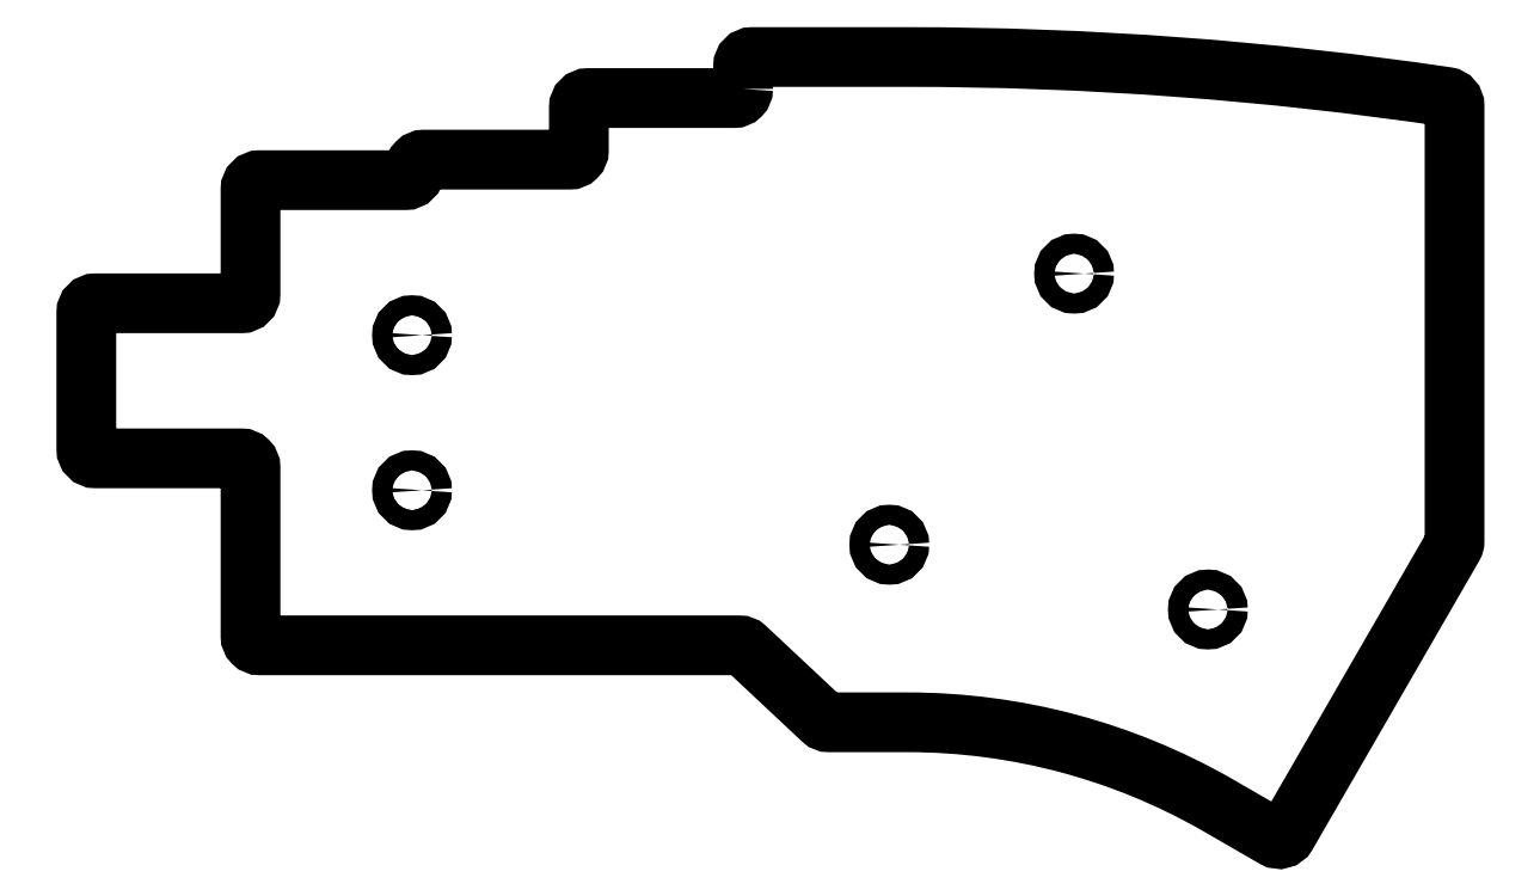
<metadata>
{"format":"dxf","ext":"dxf","renderer":"ezdxf+matplotlib","layout":"modelspace","background":"white","min_lineweight":24,"dpi":150}
</metadata>
<code>
0
SECTION
2
ENTITIES
0
LWPOLYLINE
8
0
90
38
70
1
43
0
10
54
20
10
10
54
20
12.5
42
-0.4142
10
55
20
13.5
10
72
20
13.5
42
-0.03691
10
131.1
20
9.128
42
-0.3716
10
132
20
8.139
10
132
20
-39.61
42
-0.1317
10
131.9
20
-40.11
10
113.6
20
-71.73
42
-0.4142
10
112.2
20
-72.1
10
105.7
20
-68.35
42
0.06365
10
89.69
20
-61.77
42
0.06554
10
72
20
-59.44
10
63.4
20
-59.44
42
-0.1906
10
62.71
20
-59.17
10
54.29
20
-51.27
42
0.1906
10
53.6
20
-51
10
1
20
-51
42
-0.4142
10
-8.882e-15
20
-50
10
-1.11e-15
20
-31.5
42
0.4142
10
-1
20
-30.5
10
-17
20
-30.5
42
-0.4142
10
-18
20
-29.5
10
-18
20
-14.5
42
-0.4142
10
-17
20
-13.5
10
-1
20
-13.5
42
0.4142
10
8.882e-15
20
-12.5
10
0
20
-1
42
-0.4142
10
1
20
0
10
17
20
-1.388e-15
42
0.4142
10
18
20
1
10
18
20
1.25
42
-0.4142
10
19
20
2.25
10
35
20
2.25
42
0.4142
10
36
20
3.25
10
36
20
8
42
-0.4142
10
37
20
9
10
53
20
9
42
0.4142
0
CIRCLE
8
0
10
105
20
-47.07
30
0
40
1.1
210
0
220
0
230
1
0
CIRCLE
8
0
10
70.03
20
-39.97
30
0
40
1.1
210
0
220
0
230
1
0
CIRCLE
8
0
10
90.29
20
-10.25
30
0
40
1.1
210
0
220
0
230
1
0
CIRCLE
8
0
10
17.71
20
-34
30
0
40
1.1
210
0
220
0
230
1
0
CIRCLE
8
0
10
17.71
20
-17
30
0
40
1.1
210
0
220
0
230
1
0
ENDSEC
0
EOF

</code>
